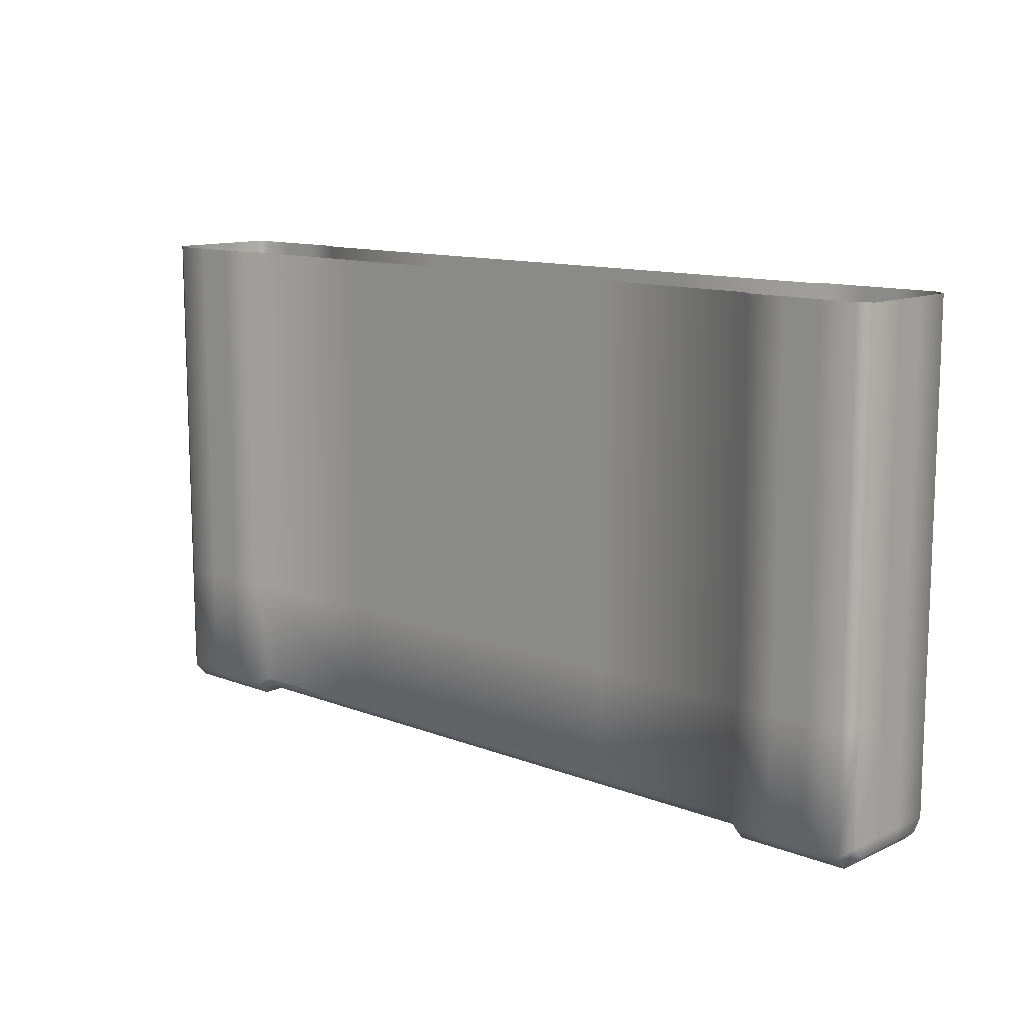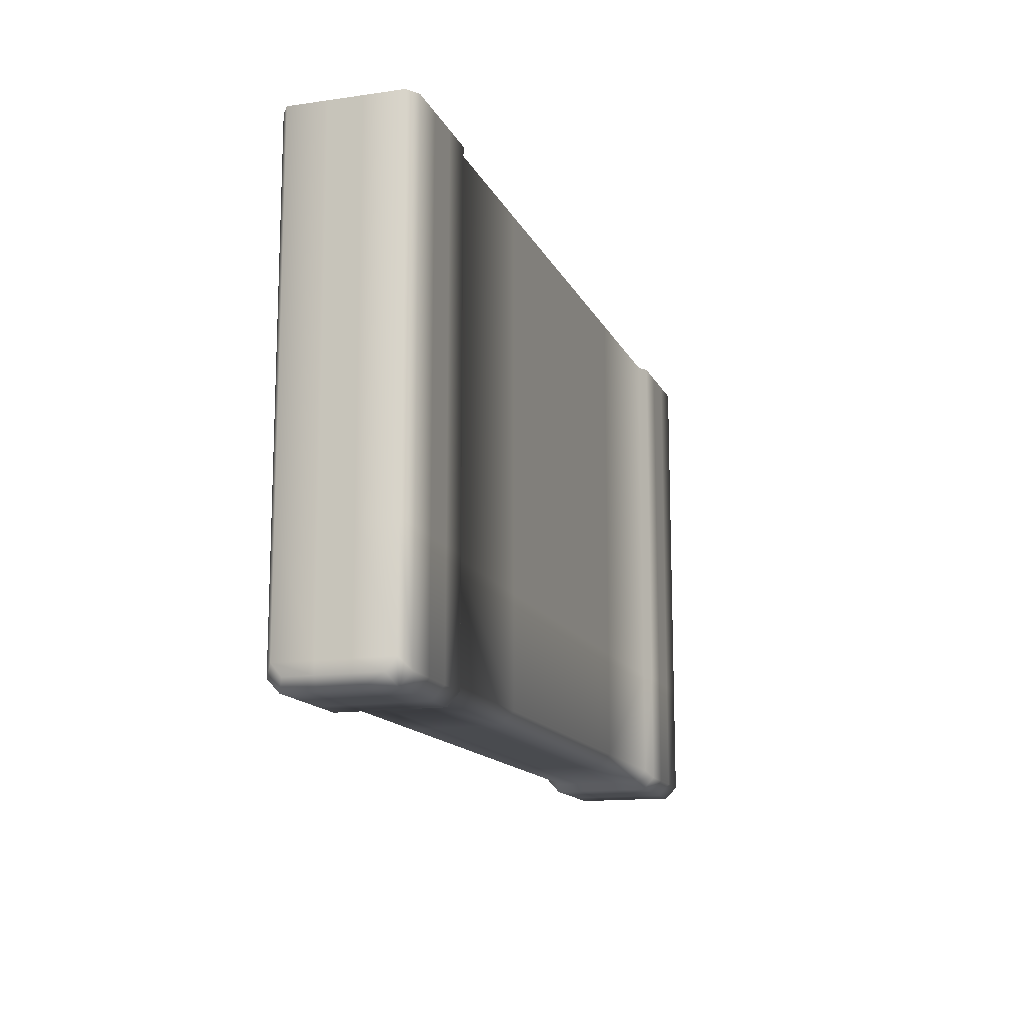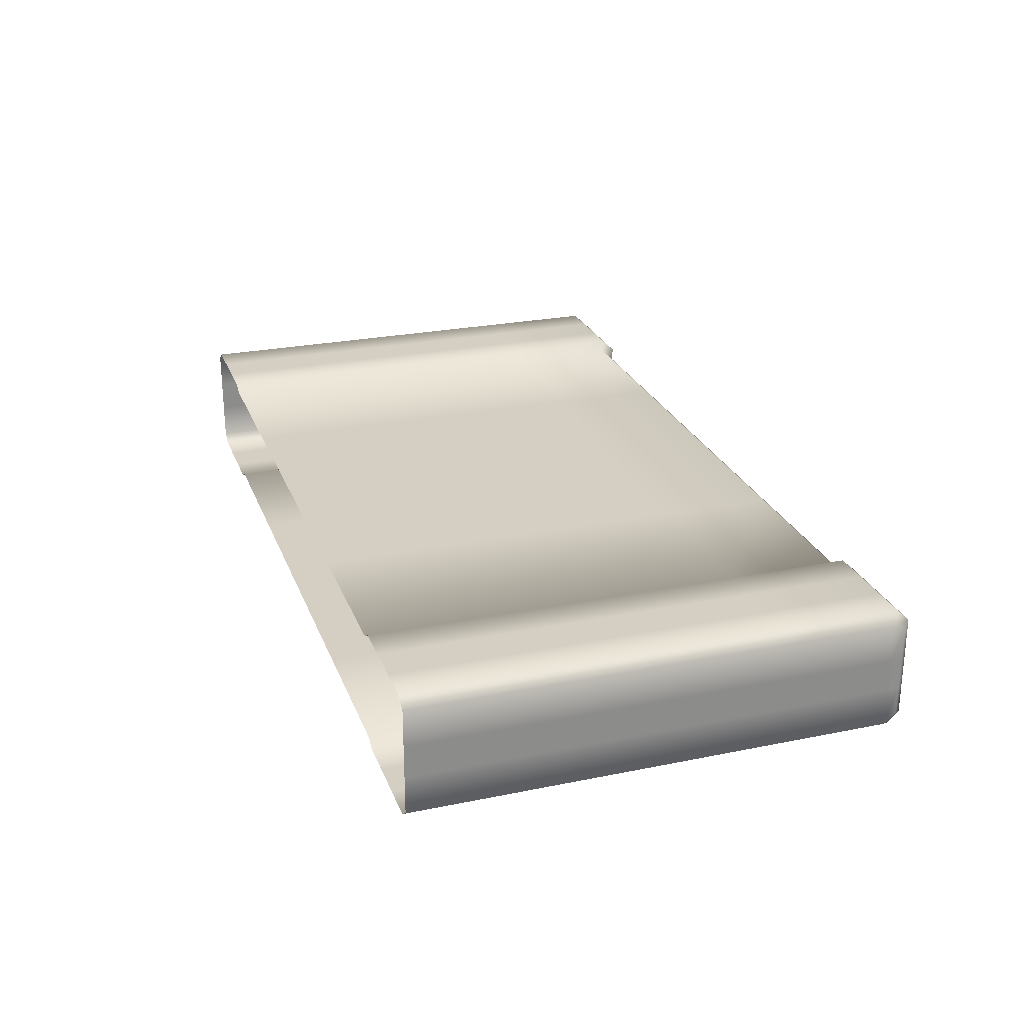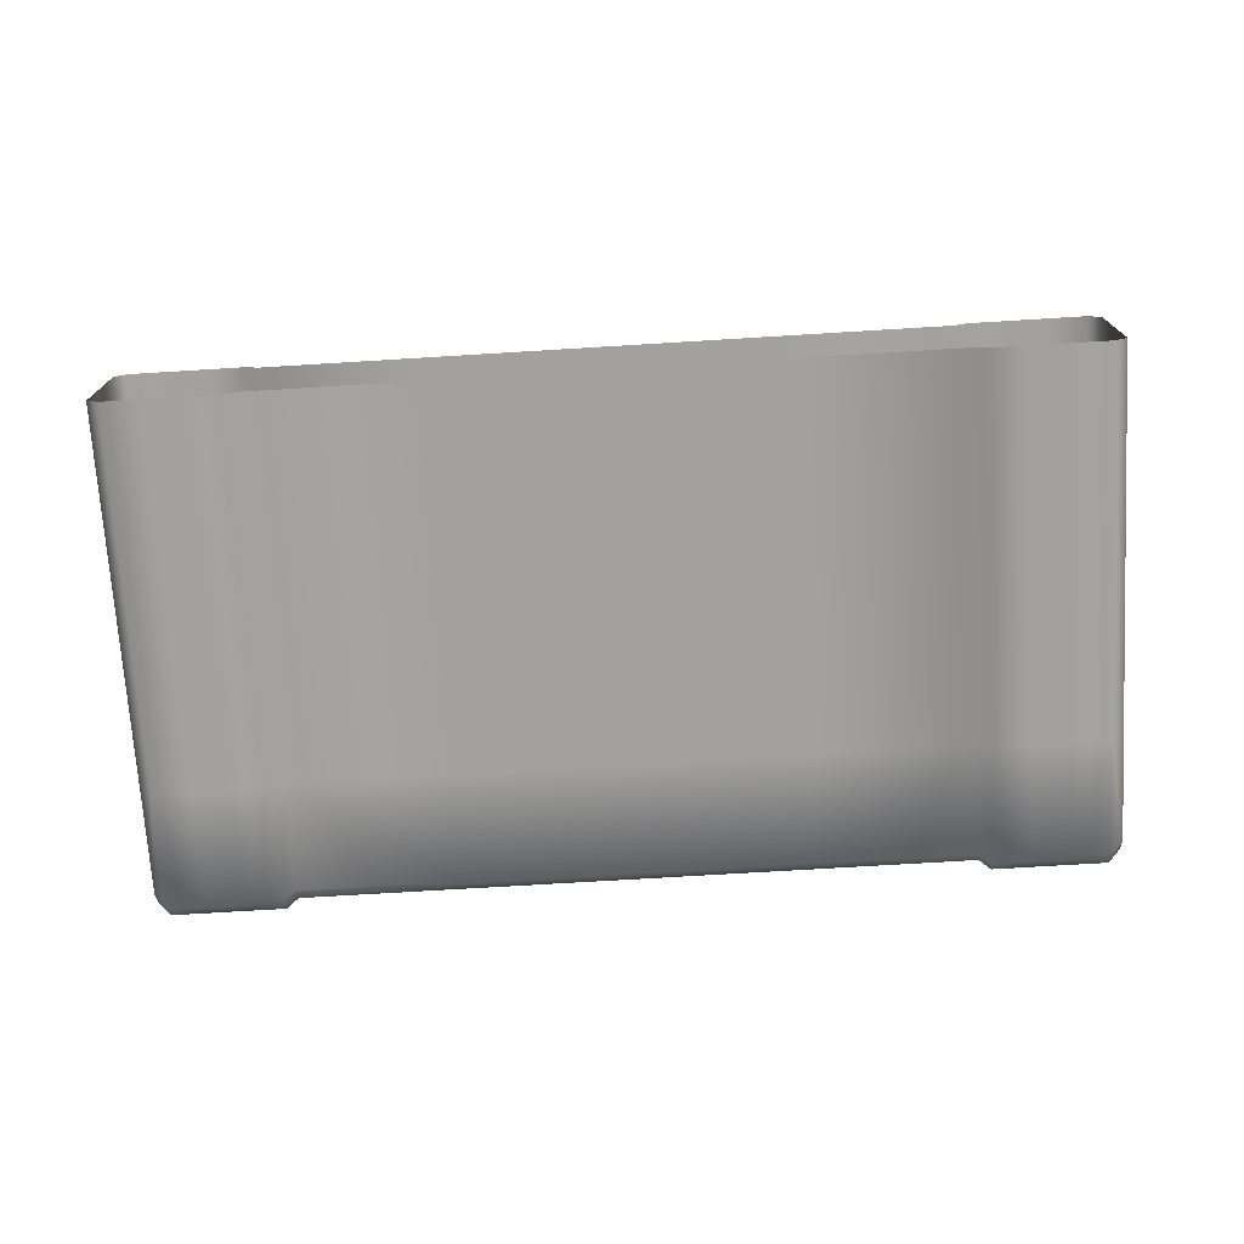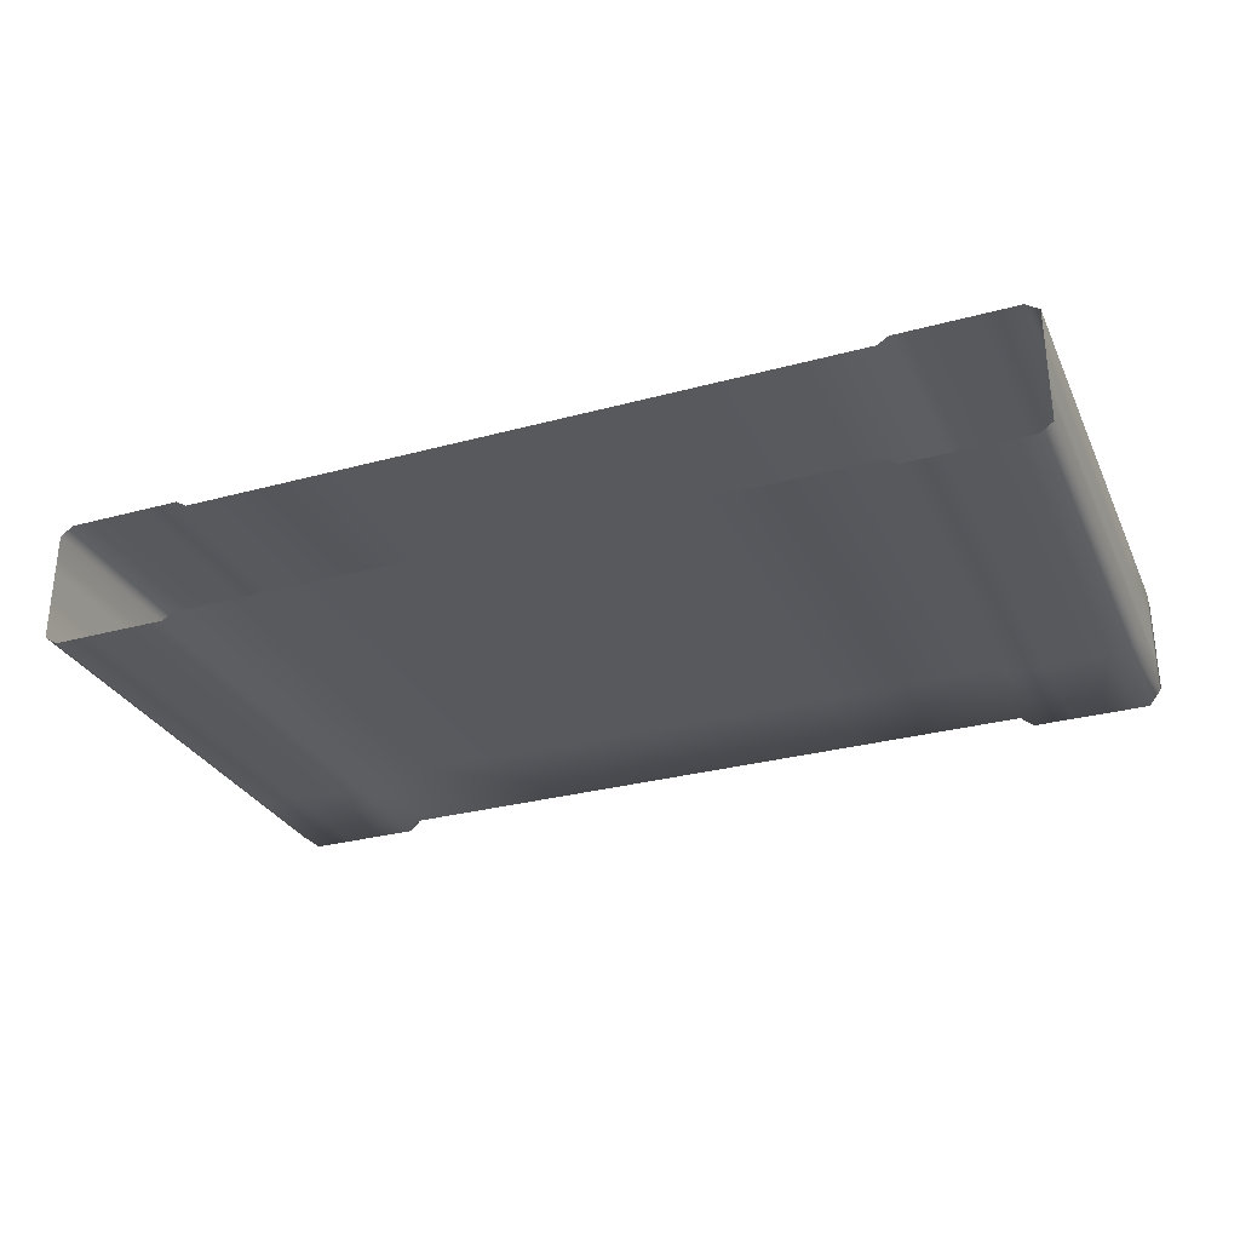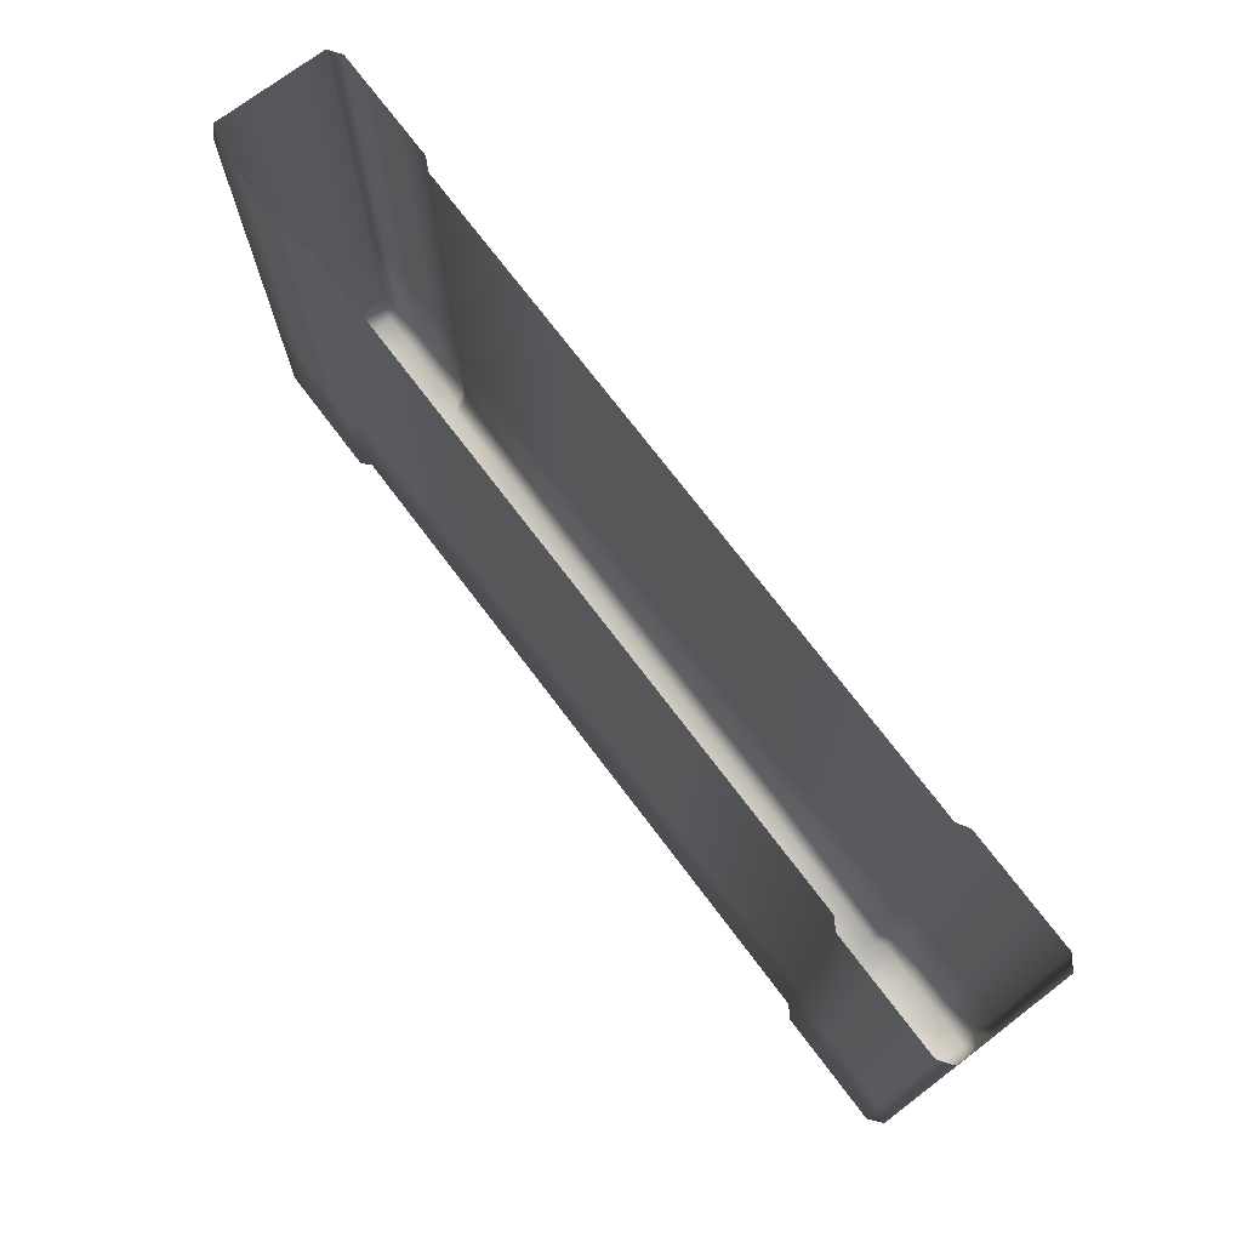
<metadata>
{"format":"obj","ext":"obj","renderer":"f3d","projection":"perspective","resolution":1024,"background":"white","views":[{"elev":11.9,"azim":-137.3,"up":"+Z"},{"elev":-14.0,"azim":107.8,"up":"+Z"},{"elev":25.4,"azim":71.8,"up":"+Y"},{"elev":-72.3,"azim":3.5,"up":"+Y"},{"elev":-29.6,"azim":21.8,"up":"+Y"},{"elev":73.5,"azim":52.9,"up":"+Z"}]}
</metadata>
<code>
v  -7.611 0.1111 0.1211
v  -4.831 0.1111 0.1211
v  -4.831 0.1111 1.931
v  -7.611 0.1111 1.931
v  -4.831 0.1111 3.95
v  -7.611 0.1111 3.95
v  -4.831 0.1111 5.97
v  -7.611 0.1111 5.97
v  -4.831 0.1111 8.11
v  -7.611 0.1111 8.11
v  -2.23 0.1111 0.1211
v  -2.23 0.1111 1.931
v  -2.23 0.1111 3.95
v  -2.23 0.1111 5.97
v  -2.23 0.1111 8.11
v  -7.611 1.955 0.1211
v  -7.611 1.955 1.931
v  -4.831 1.955 1.931
v  -4.831 1.955 0.1211
v  -7.611 1.955 3.95
v  -4.831 1.955 3.95
v  -7.611 1.955 5.97
v  -4.831 1.955 5.97
v  -7.611 1.955 8.11
v  -4.831 1.955 8.11
v  -2.23 1.955 1.931
v  -2.23 1.955 0.1211
v  -2.23 1.955 3.95
v  -2.23 1.955 5.97
v  -2.23 1.955 8.11
v  0 0.7685 5.818
v  0 0.7685 3.908
v  0 1.298 3.908
v  0 1.298 5.818
v  0 0.7685 1.998
v  0 1.298 1.998
v  -0.8215 0.1918 -0.2091
v  -1.436 0.1918 -0.2091
v  -1.436 0.7258 -0.2091
v  -0.8215 0.7258 -0.2091
v  -4.831 0.303 -0.088
v  -7.611 0.303 -0.088
v  -7.611 0.7258 -0.088
v  -4.831 0.7258 -0.088
v  -1.436 1.341 -0.2091
v  -0.8215 1.341 -0.2091
v  -7.611 1.341 -0.088
v  -4.831 1.341 -0.088
v  -1.436 1.875 -0.2091
v  -0.8215 1.875 -0.2091
v  -7.611 1.763 -0.088
v  -4.831 1.763 -0.088
v  -1.436 0 0
v  -0.8215 0 0
v  -0.8215 0 1.931
v  -1.436 0 1.931
v  -0.8215 0 3.95
v  -1.436 0 3.95
v  -0.8215 0 5.97
v  -1.436 0 5.97
v  -0.8215 0 8.11
v  -1.436 0 8.11
v  -1.436 2.066 1.931
v  -0.8215 2.066 1.931
v  -0.8215 2.066 0
v  -1.436 2.066 0
v  -1.436 2.066 3.95
v  -0.8215 2.066 3.95
v  -1.436 2.066 5.97
v  -0.8215 2.066 5.97
v  -1.436 2.066 8.11
v  -0.8215 2.066 8.11
v  -2.23 0.303 -0.088
v  -2.23 0.7258 -0.088
v  -2.23 1.341 -0.088
v  -2.23 1.763 -0.088
v  -2.051 0.1918 -0.2091
v  -2.051 0.7258 -0.2091
v  -0.2068 0.7258 -0.2091
v  -0.2068 0.1918 -0.2091
v  -2.051 1.341 -0.2091
v  -0.2068 1.341 -0.2091
v  -2.051 1.875 -0.2091
v  -0.2068 1.875 -0.2091
v  -0.2068 0 0
v  -0.2068 0 1.931
v  -2.051 0 1.931
v  -2.051 0 0
v  -0.2068 0 3.95
v  -2.051 0 3.95
v  -0.2068 0 5.97
v  -2.051 0 5.97
v  -0.2068 0 8.11
v  -2.051 0 8.11
v  -0.2068 2.066 1.931
v  -0.2068 2.066 0
v  -2.051 2.066 0
v  -2.051 2.066 1.931
v  -0.2068 2.066 3.95
v  -2.051 2.066 3.95
v  -0.2068 2.066 5.97
v  -2.051 2.066 5.97
v  -0.2068 2.066 8.11
v  -2.051 2.066 8.11
v  0 0.1435 3.908
v  0 0.1435 1.998
v  0 0.1435 5.818
v  0 0.1435 8.11
v  0 0.7685 8.11
v  0 1.298 8.11
v  0 1.923 5.818
v  0 1.923 8.11
v  0 1.923 3.908
v  0 1.923 1.998
v  0 1.758 -0.0275
v  0 1.923 0.1703
v  0 1.298 0.1703
v  0 1.298 -0.0275
v  0 0.7685 0.1703
v  0 0.7685 -0.0275
v  0 0.1435 0.1703
v  0 0.3087 -0.0275
v  -10.39 0.1111 1.931
v  -10.39 0.1111 0.1211
v  -10.39 0.1111 3.95
v  -10.39 0.1111 5.97
v  -10.39 0.1111 8.11
v  -12.99 0.1111 1.931
v  -12.99 0.1111 0.1211
v  -12.99 0.1111 3.95
v  -12.99 0.1111 5.97
v  -12.99 0.1111 8.11
v  -10.39 1.955 0.1211
v  -10.39 1.955 1.931
v  -10.39 1.955 3.95
v  -10.39 1.955 5.97
v  -10.39 1.955 8.11
v  -12.99 1.955 0.1211
v  -12.99 1.955 1.931
v  -12.99 1.955 3.95
v  -12.99 1.955 5.97
v  -12.99 1.955 8.11
v  -15.22 0.7685 5.818
v  -15.22 1.298 5.818
v  -15.22 1.298 3.908
v  -15.22 0.7685 3.908
v  -15.22 1.298 1.998
v  -15.22 0.7685 1.998
v  -14.4 0.1918 -0.2091
v  -14.4 0.7258 -0.2091
v  -13.78 0.7258 -0.2091
v  -13.78 0.1918 -0.2091
v  -10.39 0.303 -0.088
v  -10.39 0.7258 -0.088
v  -14.4 1.341 -0.2091
v  -13.78 1.341 -0.2091
v  -10.39 1.341 -0.088
v  -14.4 1.875 -0.2091
v  -13.78 1.875 -0.2091
v  -10.39 1.763 -0.088
v  -13.78 0 0
v  -13.78 0 1.931
v  -14.4 0 1.931
v  -14.4 0 0
v  -13.78 0 3.95
v  -14.4 0 3.95
v  -13.78 0 5.97
v  -14.4 0 5.97
v  -13.78 0 8.11
v  -14.4 0 8.11
v  -13.78 2.066 1.931
v  -13.78 2.066 0
v  -14.4 2.066 0
v  -14.4 2.066 1.931
v  -13.78 2.066 3.95
v  -14.4 2.066 3.95
v  -13.78 2.066 5.97
v  -14.4 2.066 5.97
v  -13.78 2.066 8.11
v  -14.4 2.066 8.11
v  -12.99 0.303 -0.088
v  -12.99 0.7258 -0.088
v  -12.99 1.341 -0.088
v  -12.99 1.763 -0.088
v  -13.17 0.7258 -0.2091
v  -13.17 0.1918 -0.2091
v  -15.01 0.1918 -0.2091
v  -15.01 0.7258 -0.2091
v  -13.17 1.341 -0.2091
v  -15.01 1.341 -0.2091
v  -13.17 1.875 -0.2091
v  -15.01 1.875 -0.2091
v  -15.01 0 1.931
v  -15.01 0 0
v  -13.17 0 0
v  -13.17 0 1.931
v  -15.01 0 3.95
v  -13.17 0 3.95
v  -15.01 0 5.97
v  -13.17 0 5.97
v  -15.01 0 8.11
v  -13.17 0 8.11
v  -15.01 2.066 0
v  -15.01 2.066 1.931
v  -13.17 2.066 1.931
v  -13.17 2.066 0
v  -15.01 2.066 3.95
v  -13.17 2.066 3.95
v  -15.01 2.066 5.97
v  -13.17 2.066 5.97
v  -15.01 2.066 8.11
v  -13.17 2.066 8.11
v  -15.22 0.1435 1.998
v  -15.22 0.1435 3.908
v  -15.22 0.1435 5.818
v  -15.22 0.1435 8.11
v  -15.22 0.7685 8.11
v  -15.22 1.298 8.11
v  -15.22 1.923 8.11
v  -15.22 1.923 5.818
v  -15.22 1.923 3.908
v  -15.22 1.923 1.998
v  -15.22 1.758 -0.0275
v  -15.22 1.298 -0.0275
v  -15.22 1.298 0.1703
v  -15.22 1.923 0.1703
v  -15.22 0.7685 0.1703
v  -15.22 0.7685 -0.0275
v  -15.22 0.1435 0.1703
v  -15.22 0.3087 -0.0275
o level_floor_closed
g level_floor_closed
f 1 2 3 4
f 4 3 5 6
f 6 5 7 8
f 8 7 9 10
f 2 11 12 3
f 3 12 13 5
f 5 13 14 7
f 7 14 15 9
f 16 17 18 19
f 17 20 21 18
f 20 22 23 21
f 22 24 25 23
f 19 18 26 27
f 18 21 28 26
f 21 23 29 28
f 23 25 30 29
f 31 32 33 34
f 32 35 36 33
f 37 38 39 40
f 41 42 43 44
f 40 39 45 46
f 44 43 47 48
f 46 45 49 50
f 48 47 51 52
f 53 54 55 56
f 56 55 57 58
f 58 57 59 60
f 60 59 61 62
f 63 64 65 66
f 67 68 64 63
f 69 70 68 67
f 71 72 70 69
f 73 41 44 74
f 74 44 48 75
f 75 48 52 76
f 38 77 78 39
f 40 79 80 37
f 39 78 81 45
f 46 82 79 40
f 45 81 83 49
f 50 84 82 46
f 54 85 86 55
f 56 87 88 53
f 55 86 89 57
f 58 90 87 56
f 57 89 91 59
f 60 92 90 58
f 59 91 93 61
f 62 94 92 60
f 64 95 96 65
f 66 97 98 63
f 68 99 95 64
f 63 98 100 67
f 70 101 99 68
f 67 100 102 69
f 72 103 101 70
f 69 102 104 71
f 35 32 105 106
f 32 31 107 105
f 108 107 31 109
f 31 34 110 109
f 34 111 112 110
f 34 33 113 111
f 33 36 114 113
f 115 116 117 118
f 119 120 118 117
f 121 122 120 119
f 12 11 88 87
f 73 74 78 77
f 74 75 81 78
f 75 76 83 81
f 27 26 98 97
f 26 28 100 98
f 28 29 102 100
f 29 30 104 102
f 15 14 92 94
f 14 13 90 92
f 13 12 87 90
f 1 42 41 2
f 2 41 73 11
f 19 52 51 16
f 96 84 50 65
f 88 77 38 53
f 27 76 52 19
f 65 50 49 66
f 66 49 83 97
f 53 38 37 54
f 54 37 80 85
f 11 73 77 88
f 76 27 97 83
f 116 114 36 117
f 117 36 35 119
f 119 35 106 121
f 86 85 121 106
f 85 80 122 121
f 80 79 120 122
f 79 82 118 120
f 82 84 115 118
f 84 96 116 115
f 96 95 114 116
f 95 99 113 114
f 99 101 111 113
f 101 103 112 111
f 93 91 107 108
f 91 89 105 107
f 89 86 106 105
f 1 4 123 124
f 4 6 125 123
f 6 8 126 125
f 8 10 127 126
f 124 123 128 129
f 123 125 130 128
f 125 126 131 130
f 126 127 132 131
f 16 133 134 17
f 17 134 135 20
f 20 135 136 22
f 22 136 137 24
f 133 138 139 134
f 134 139 140 135
f 135 140 141 136
f 136 141 142 137
f 143 144 145 146
f 146 145 147 148
f 149 150 151 152
f 153 154 43 42
f 150 155 156 151
f 154 157 47 43
f 155 158 159 156
f 157 160 51 47
f 161 162 163 164
f 162 165 166 163
f 165 167 168 166
f 167 169 170 168
f 171 172 173 174
f 175 171 174 176
f 177 175 176 178
f 179 177 178 180
f 181 182 154 153
f 182 183 157 154
f 183 184 160 157
f 152 151 185 186
f 150 149 187 188
f 151 156 189 185
f 155 150 188 190
f 156 159 191 189
f 158 155 190 192
f 164 163 193 194
f 162 161 195 196
f 163 166 197 193
f 165 162 196 198
f 166 168 199 197
f 167 165 198 200
f 168 170 201 199
f 169 167 200 202
f 174 173 203 204
f 172 171 205 206
f 176 174 204 207
f 171 175 208 205
f 178 176 207 209
f 175 177 210 208
f 180 178 209 211
f 177 179 212 210
f 148 213 214 146
f 146 214 215 143
f 216 217 143 215
f 143 217 218 144
f 144 218 219 220
f 144 220 221 145
f 145 221 222 147
f 223 224 225 226
f 227 225 224 228
f 229 227 228 230
f 128 196 195 129
f 181 186 185 182
f 182 185 189 183
f 183 189 191 184
f 138 206 205 139
f 139 205 208 140
f 140 208 210 141
f 141 210 212 142
f 132 202 200 131
f 131 200 198 130
f 130 198 196 128
f 1 124 153 42
f 124 129 181 153
f 133 16 51 160
f 203 173 158 192
f 195 161 152 186
f 138 133 160 184
f 173 172 159 158
f 172 206 191 159
f 161 164 149 152
f 164 194 187 149
f 129 195 186 181
f 184 191 206 138
f 226 225 147 222
f 225 227 148 147
f 227 229 213 148
f 193 213 229 194
f 194 229 230 187
f 187 230 228 188
f 188 228 224 190
f 190 224 223 192
f 192 223 226 203
f 203 226 222 204
f 204 222 221 207
f 207 221 220 209
f 209 220 219 211
f 201 216 215 199
f 199 215 214 197
f 197 214 213 193

</code>
